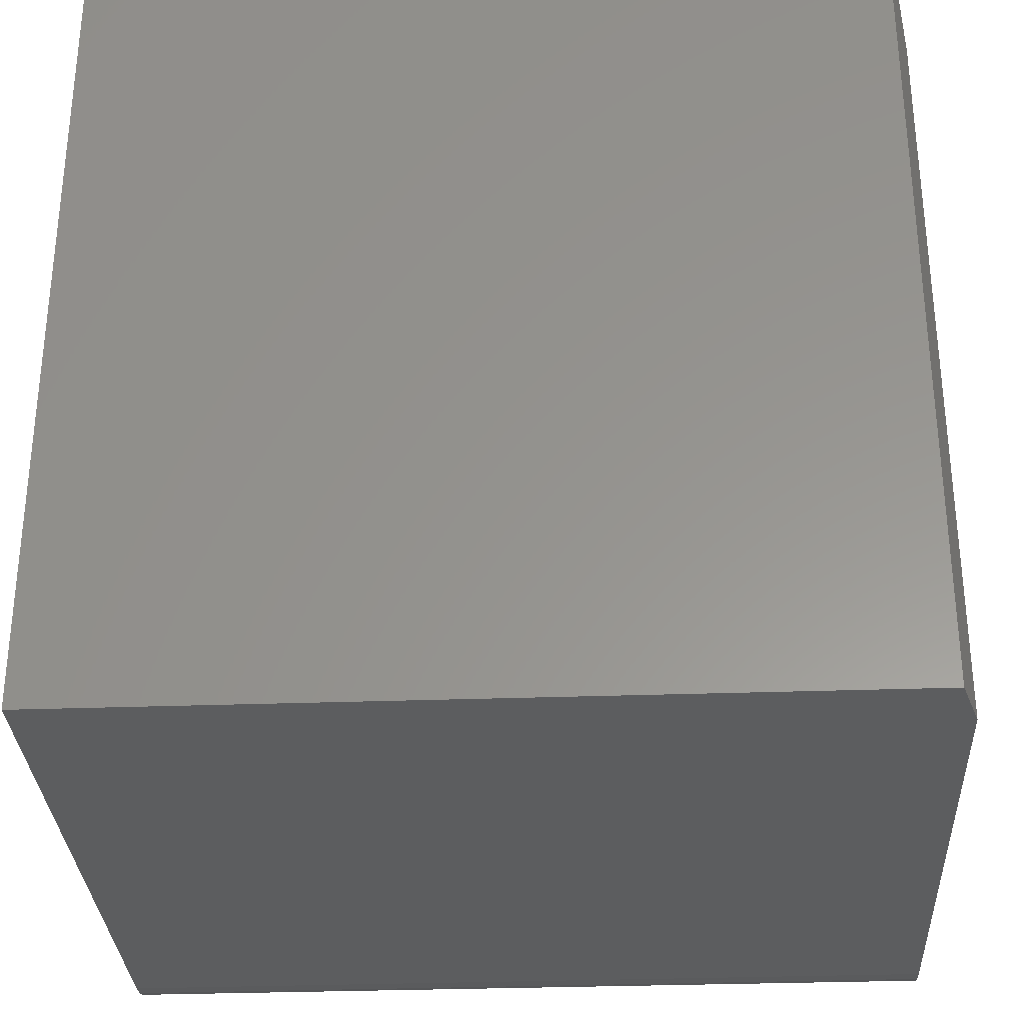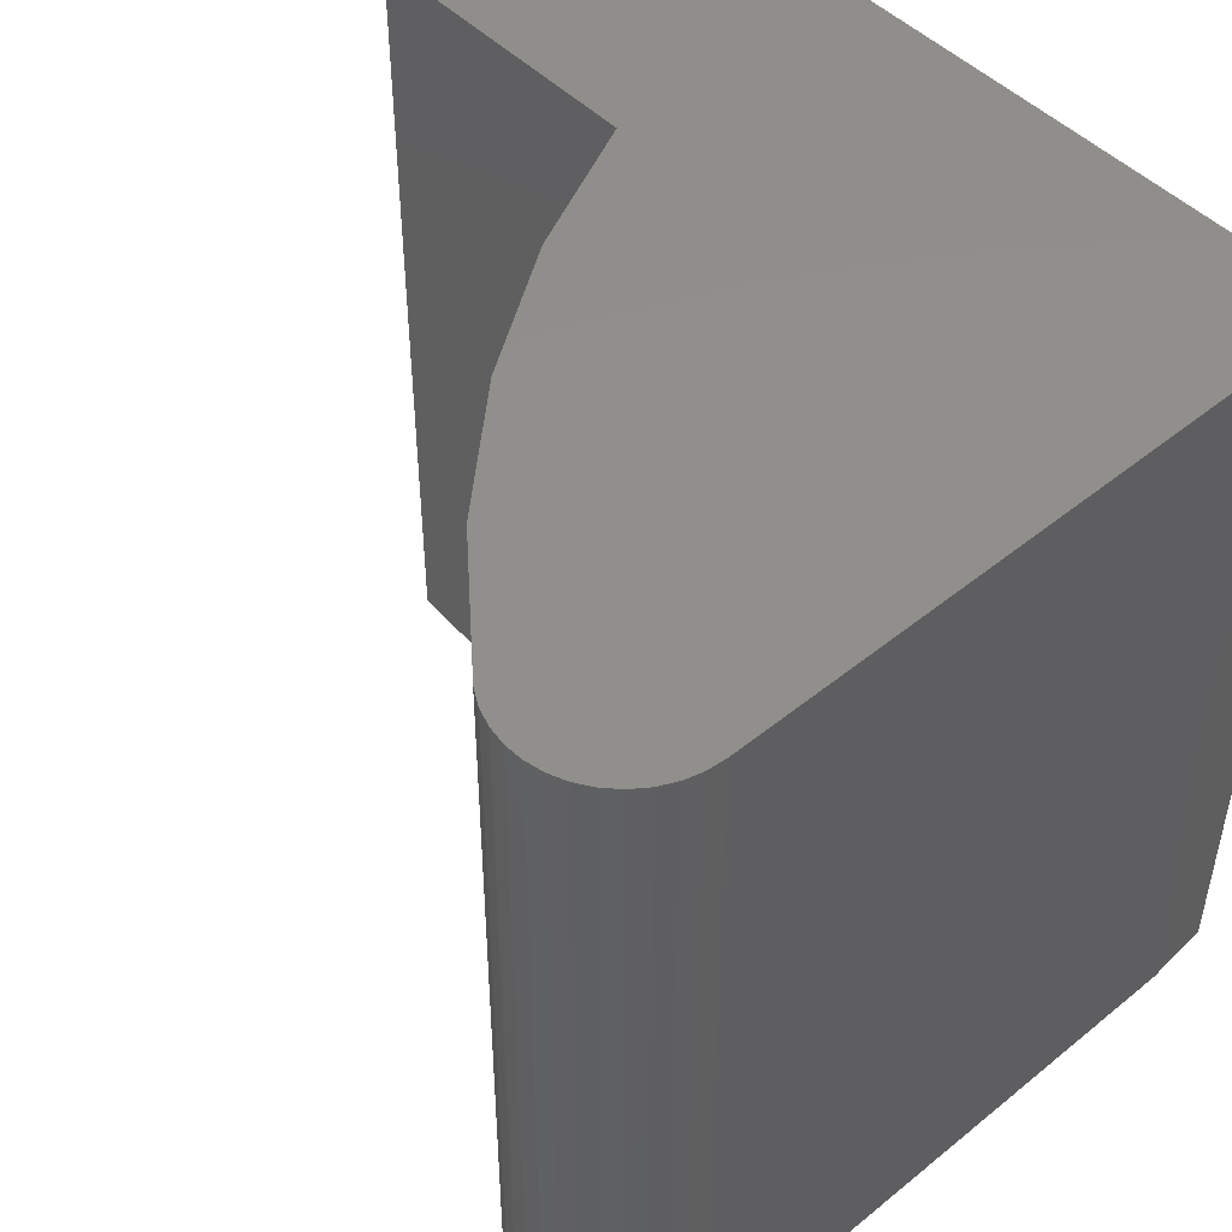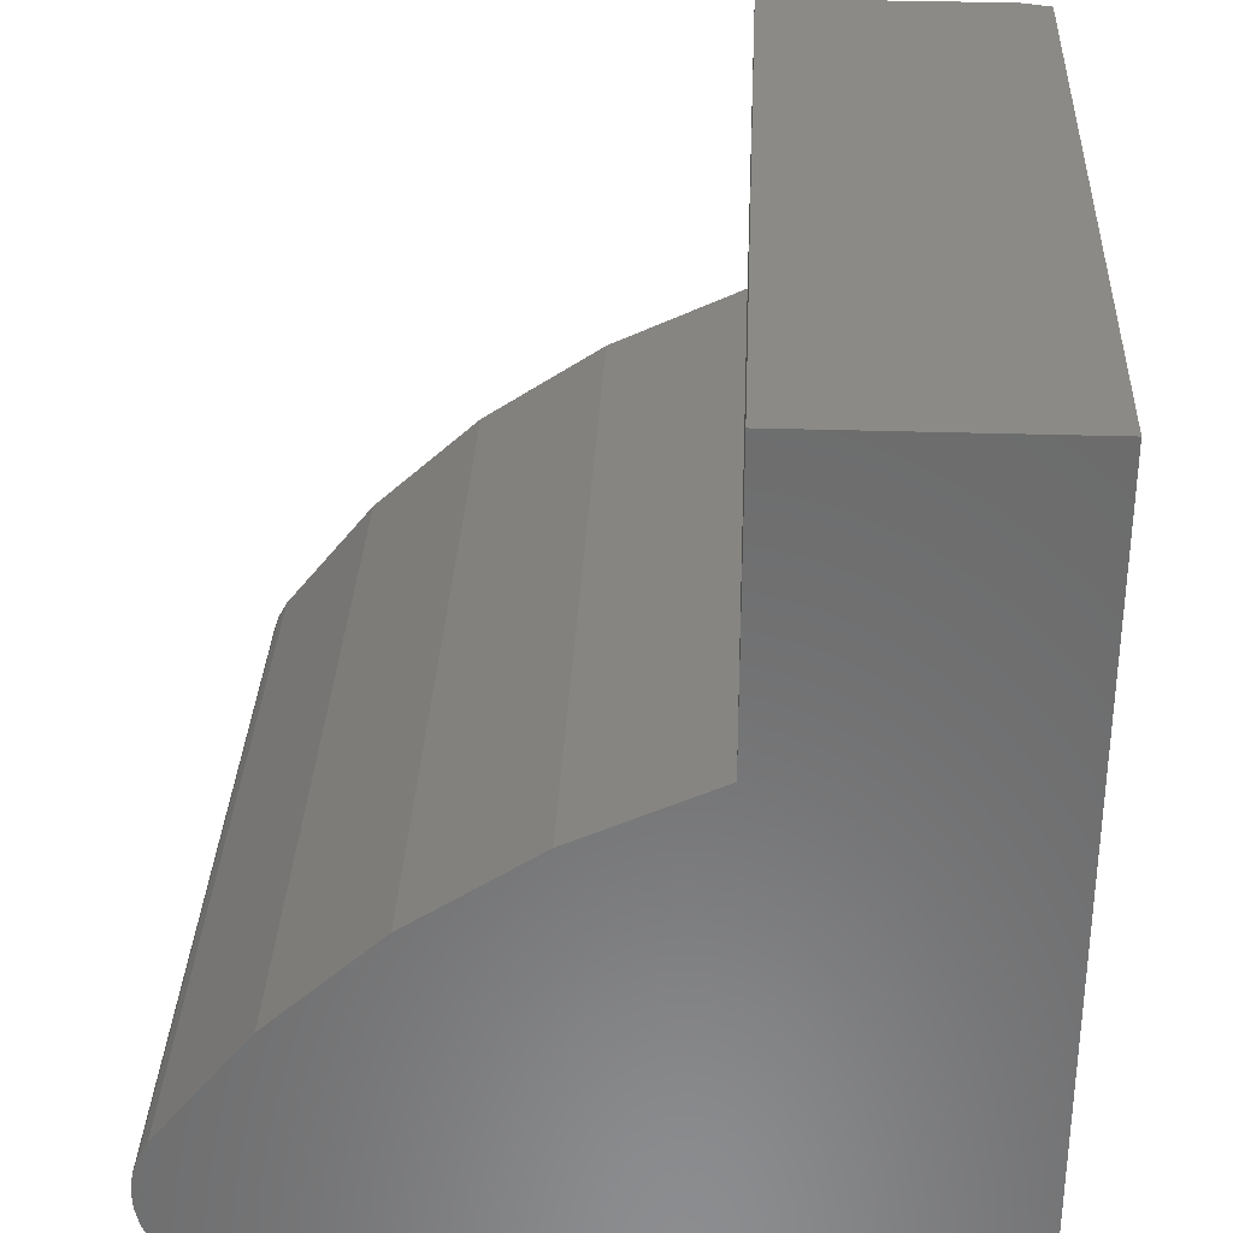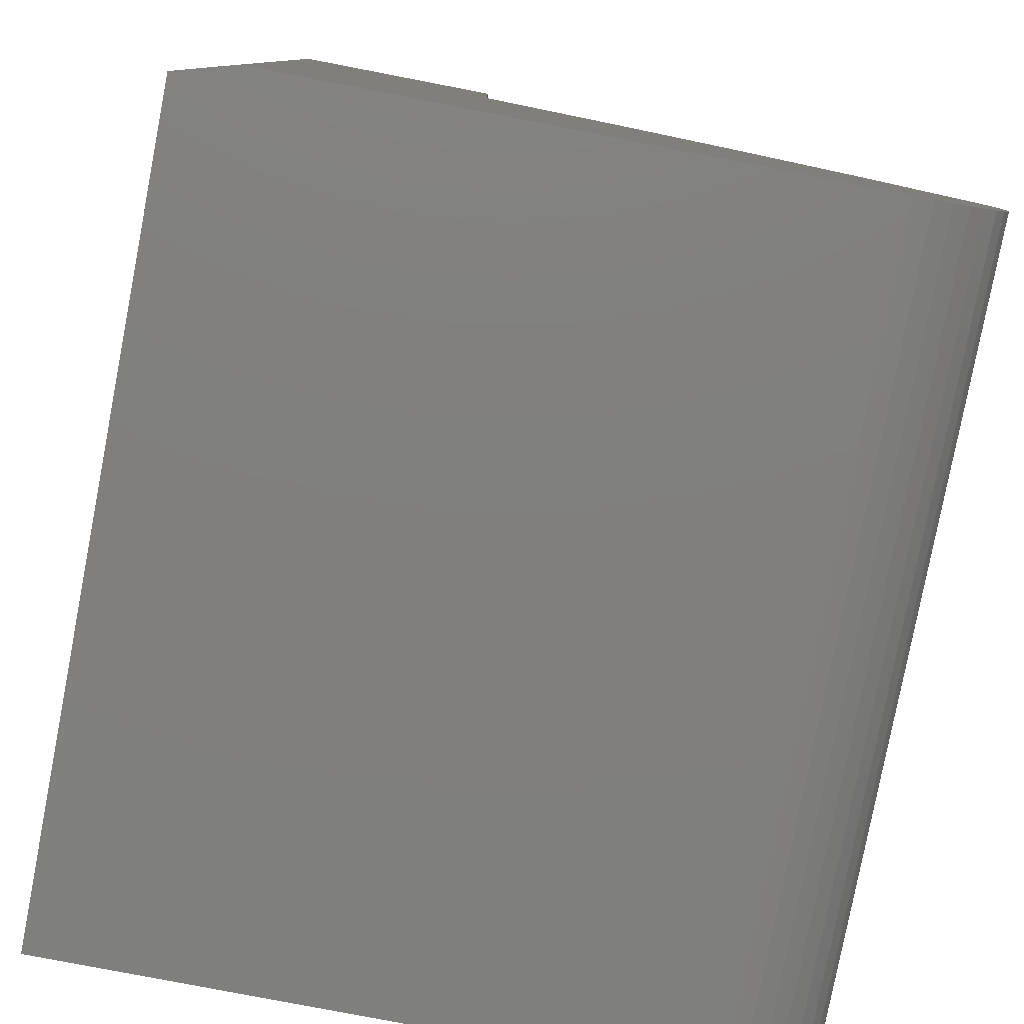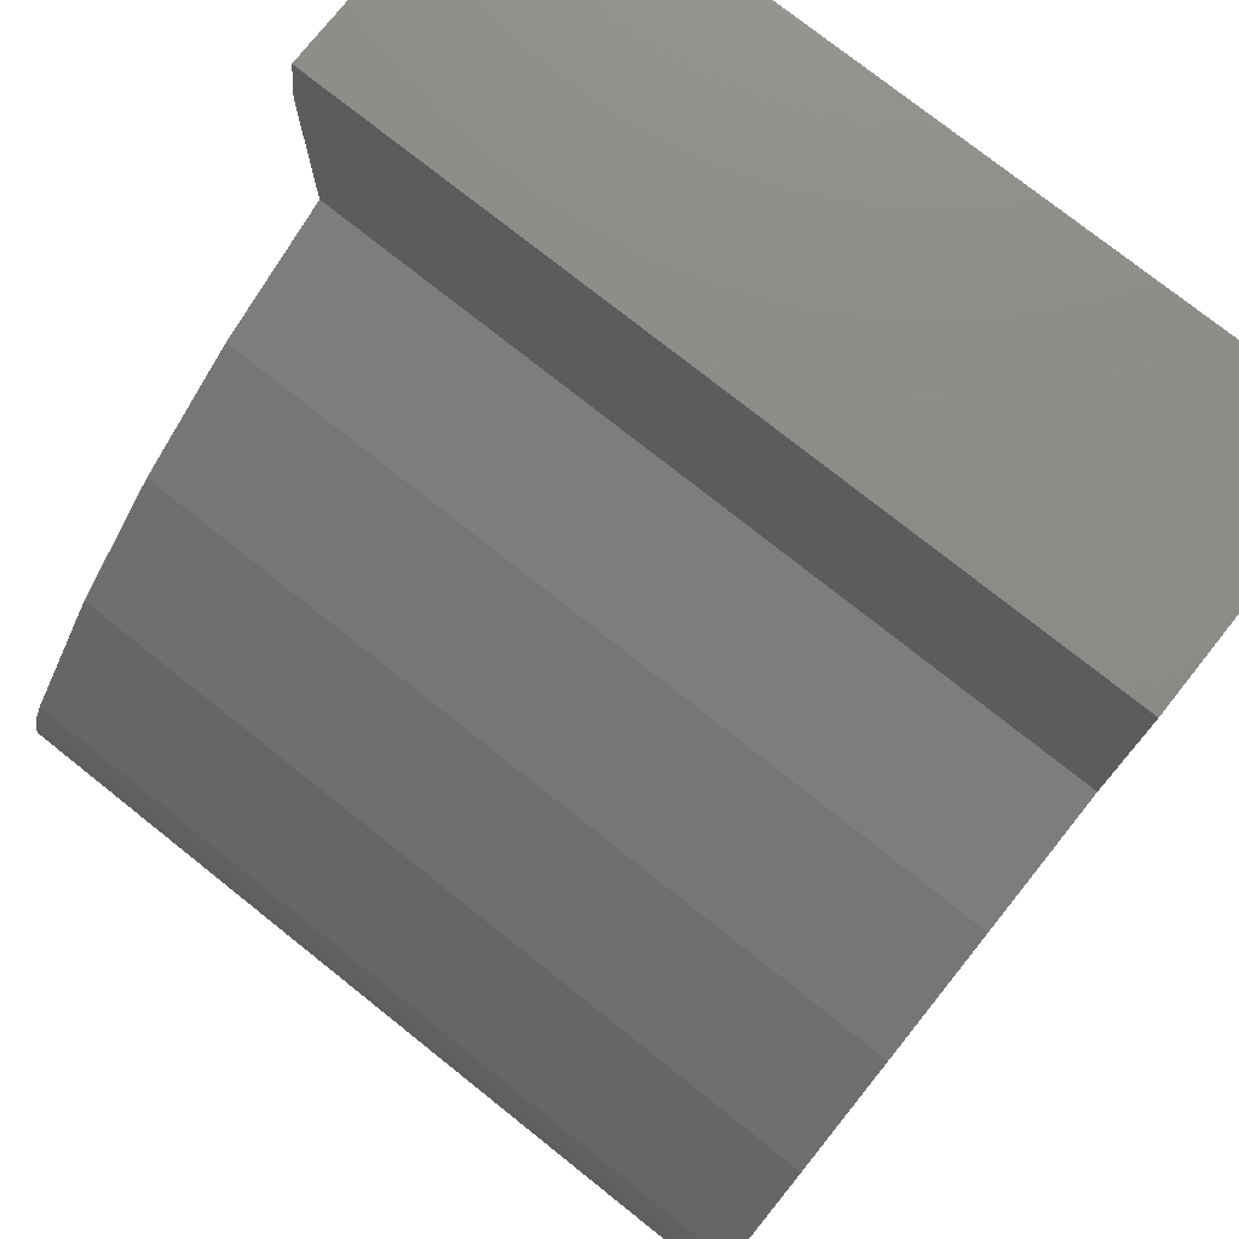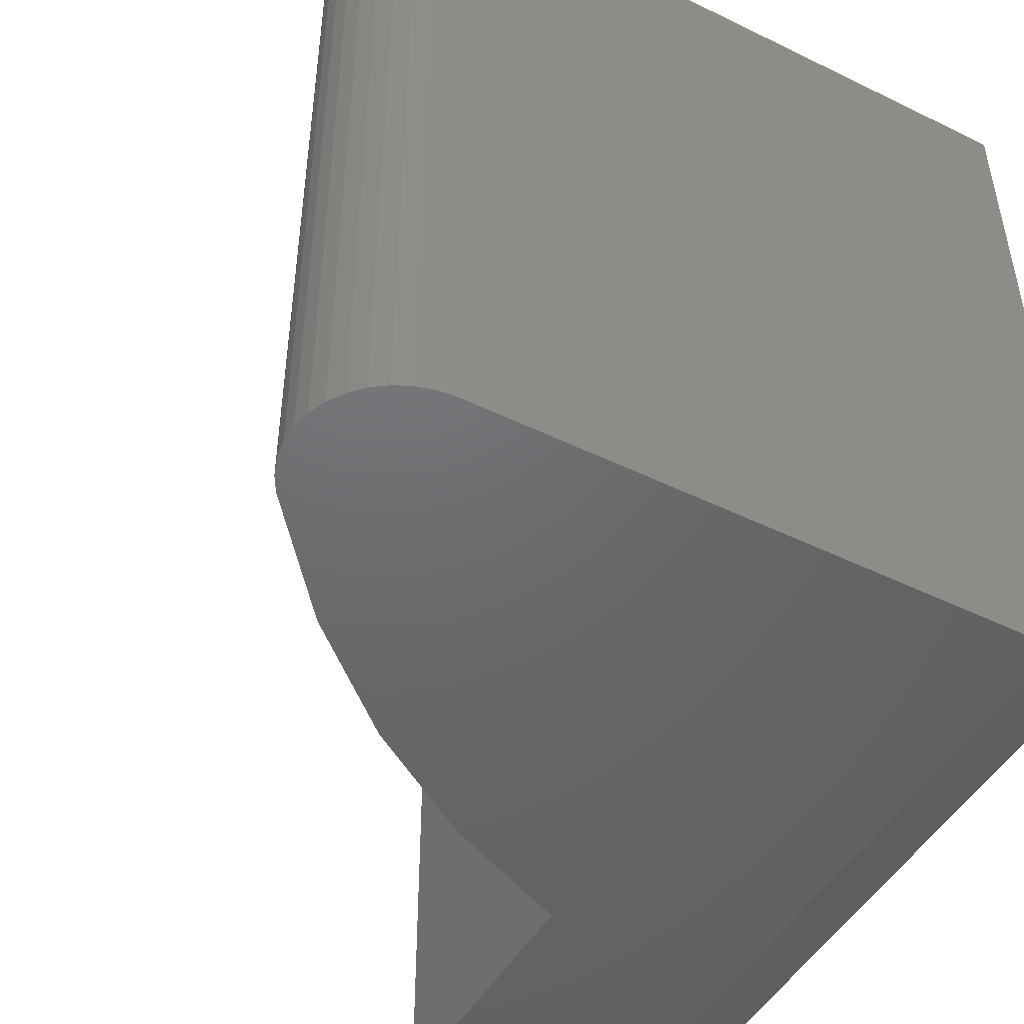
<metadata>
{"format":"stl","ext":"stl","renderer":"f3d","projection":"perspective","resolution":1024,"background":"white","views":[{"elev":-31.4,"azim":-87.1,"up":"+Z"},{"elev":48.6,"azim":137.8,"up":"+Y"},{"elev":32.0,"azim":-177.4,"up":"+Z"},{"elev":-79.6,"azim":-10.9,"up":"+Z"},{"elev":76.4,"azim":128.5,"up":"+Z"},{"elev":-48.1,"azim":151.4,"up":"+Y"}]}
</metadata>
<code>
# stl→obj: 44 verts, 84 faces
v -0.1592 -0.75 -3.618e-17
v -0.1423 -0.75 0.001532
v -0.6953 -0.75 -3.349e-18
v -0.06617 -0.75 0.08227
v -0.06563 -0.75 0.09921
v -0.06814 -0.75 0.116
v -0.07362 -0.75 0.132
v -0.08191 -0.75 0.1468
v -0.1676 -0.75 0.2535
v -0.2683 -0.75 0.3462
v -0.3817 -0.75 0.4228
v -0.5053 -0.75 0.4816
v -0.5053 -0.75 0.6797
v -0.6953 -0.75 0.6797
v -0.126 -0.75 0.006076
v -0.1108 -0.75 0.01349
v -0.09712 -0.75 0.02352
v -0.08549 -0.75 0.03584
v -0.07627 -0.75 0.05006
v -0.06976 -0.75 0.06571
v -0.75 0 0
v -0.1592 6.559e-17 -3.618e-17
v -0.75 -0.7344 0
v -0.1423 6.746e-17 0.001532
v -0.75 5.099e-33 0.75
v -0.5053 2.717e-17 0.75
v -0.5053 3.649e-17 0.4816
v -0.3817 5.021e-17 0.4228
v -0.2683 6.281e-17 0.3462
v -0.1676 7.398e-17 0.2535
v -0.08191 8.349e-17 0.1468
v -0.07362 7.509e-17 0.132
v -0.06814 7.57e-17 0.116
v -0.06563 7.598e-17 0.09921
v -0.06617 7.592e-17 0.08227
v -0.06976 7.552e-17 0.06571
v -0.07627 7.48e-17 0.05006
v -0.08549 7.378e-17 0.03584
v -0.09712 7.248e-17 0.02352
v -0.1108 7.097e-17 0.01349
v -0.126 6.928e-17 0.006076
v -0.7227 -0.7422 0.75
v -0.5053 -0.7422 0.75
v -0.75 -0.7344 0.75
f 1 2 3
f 3 4 5
f 3 5 6
f 3 6 7
f 3 7 8
f 3 8 9
f 3 9 10
f 3 10 11
f 3 11 12
f 3 12 13
f 3 13 14
f 4 3 2
f 4 2 15
f 4 15 16
f 4 16 17
f 4 17 18
f 4 18 19
f 4 19 20
f 21 22 23
f 23 22 1
f 23 1 3
f 21 24 22
f 21 25 26
f 21 26 27
f 21 27 28
f 21 28 29
f 21 29 30
f 21 30 31
f 21 31 32
f 21 32 33
f 21 33 34
f 21 34 35
f 35 36 37
f 35 37 38
f 35 38 39
f 35 39 40
f 35 40 41
f 35 41 24
f 35 24 21
f 27 12 28
f 28 12 11
f 28 11 29
f 29 11 10
f 29 10 30
f 30 10 9
f 30 9 31
f 31 9 8
f 1 22 2
f 2 22 24
f 2 24 15
f 15 24 41
f 15 41 16
f 16 41 40
f 16 40 17
f 17 40 39
f 17 39 18
f 18 39 38
f 18 38 19
f 19 38 37
f 19 37 20
f 20 37 36
f 20 36 4
f 4 36 35
f 4 35 5
f 5 35 34
f 5 34 6
f 6 34 33
f 6 33 7
f 7 33 32
f 7 32 8
f 8 32 31
f 14 13 42
f 42 13 43
f 25 21 44
f 44 21 23
f 26 25 43
f 43 25 44
f 43 44 42
f 42 44 14
f 14 44 23
f 14 23 3
f 27 26 12
f 12 26 43
f 12 43 13

</code>
